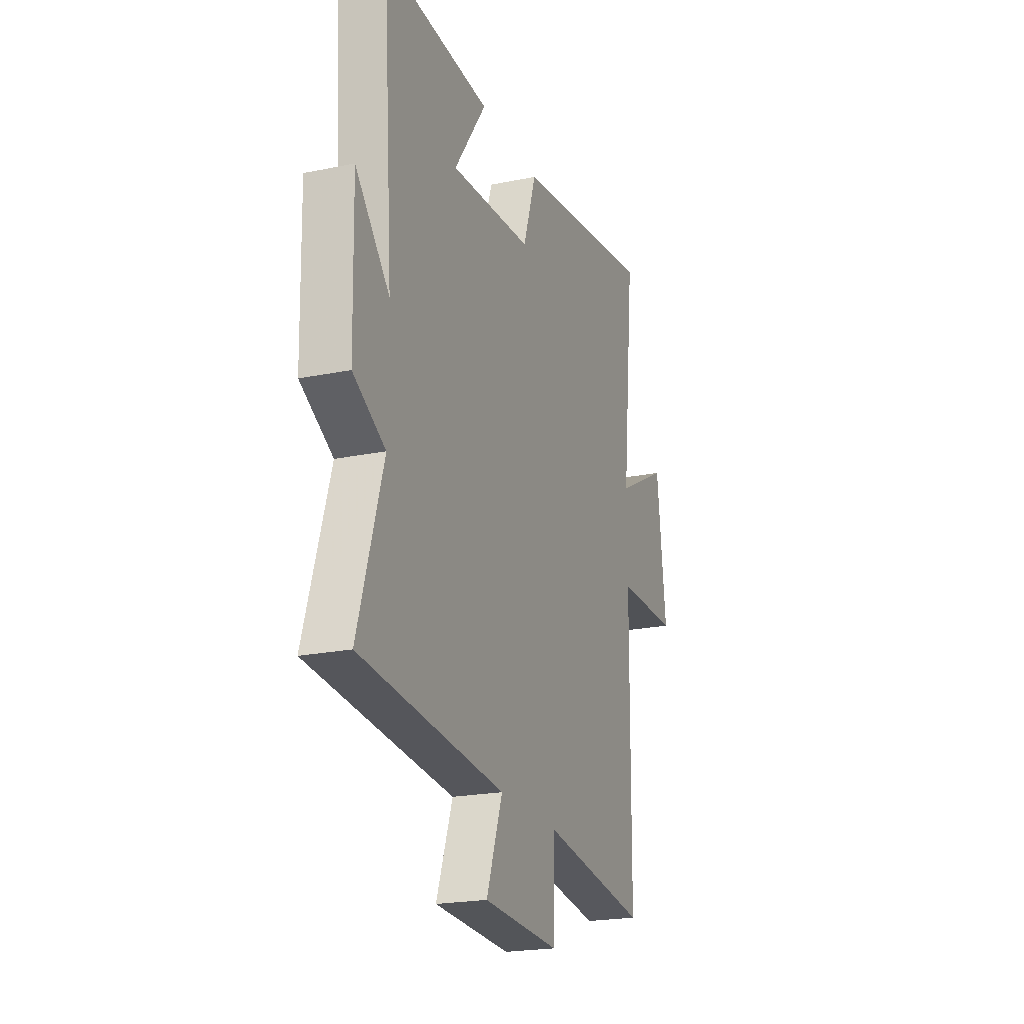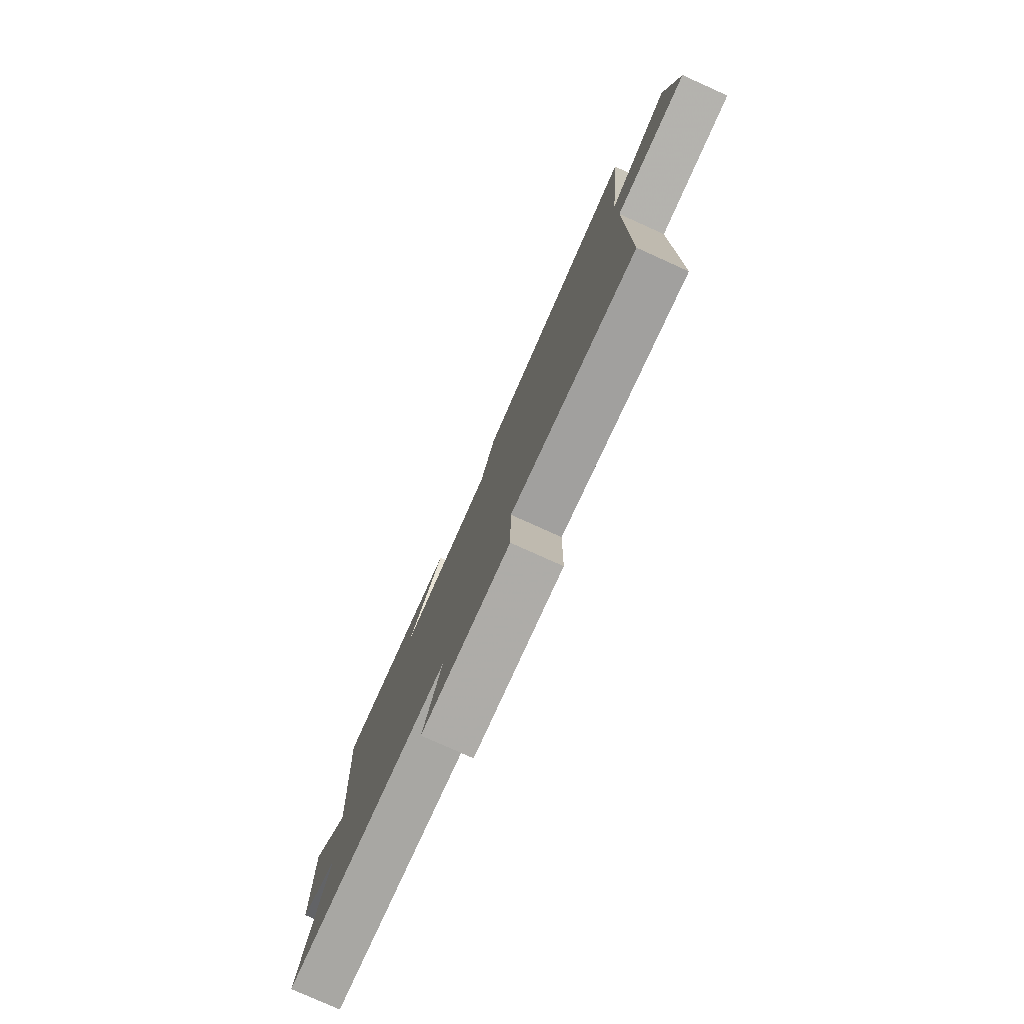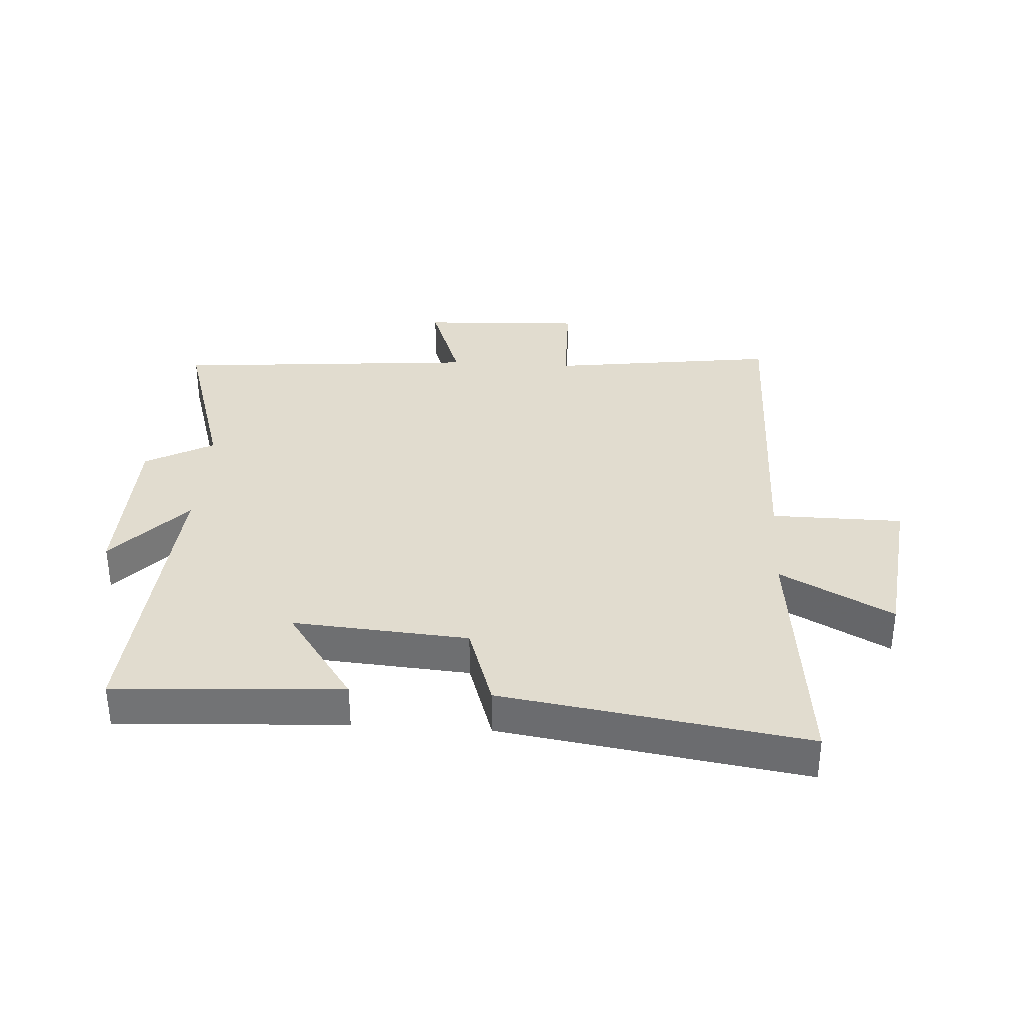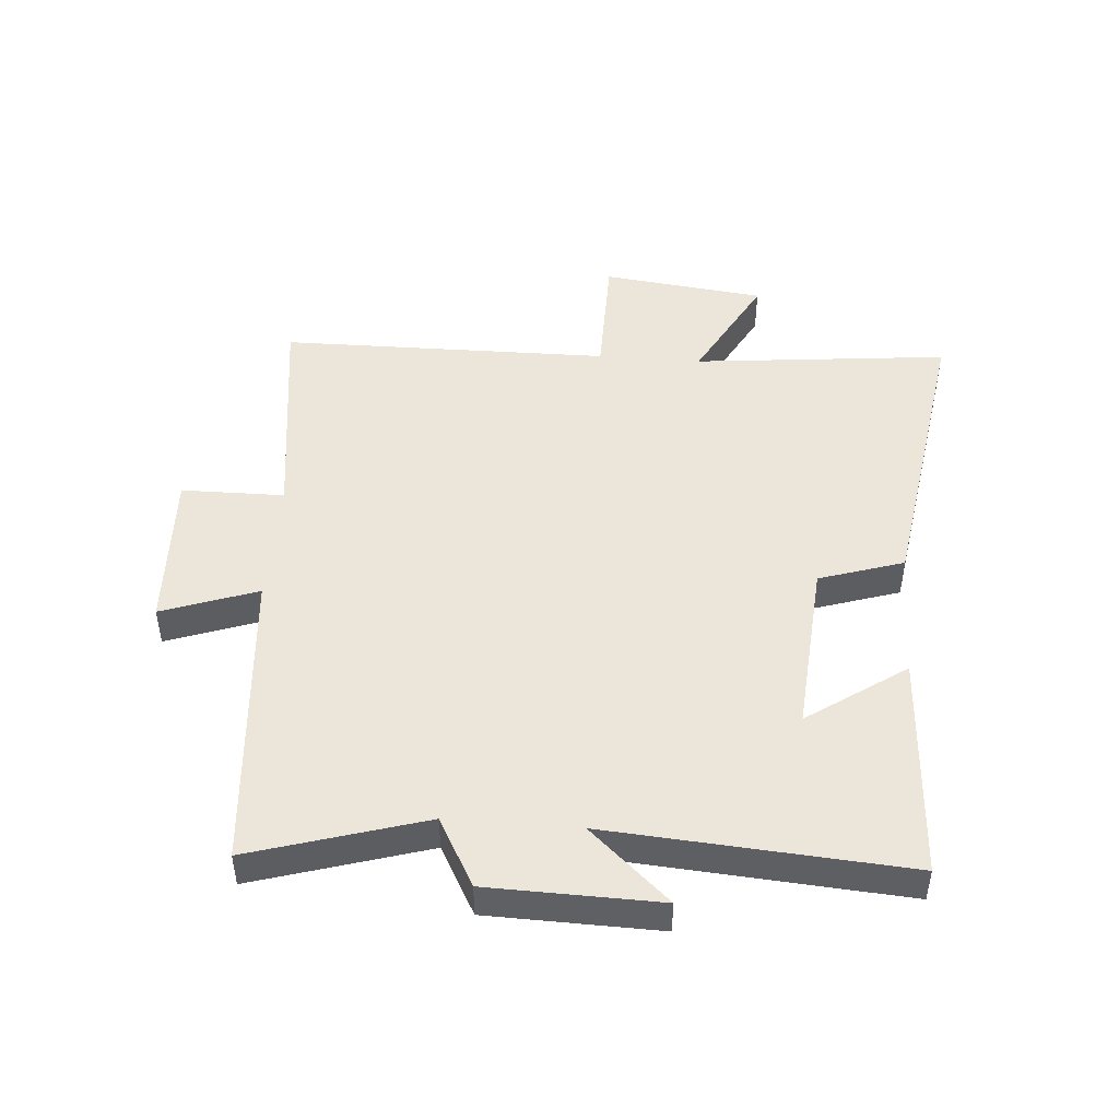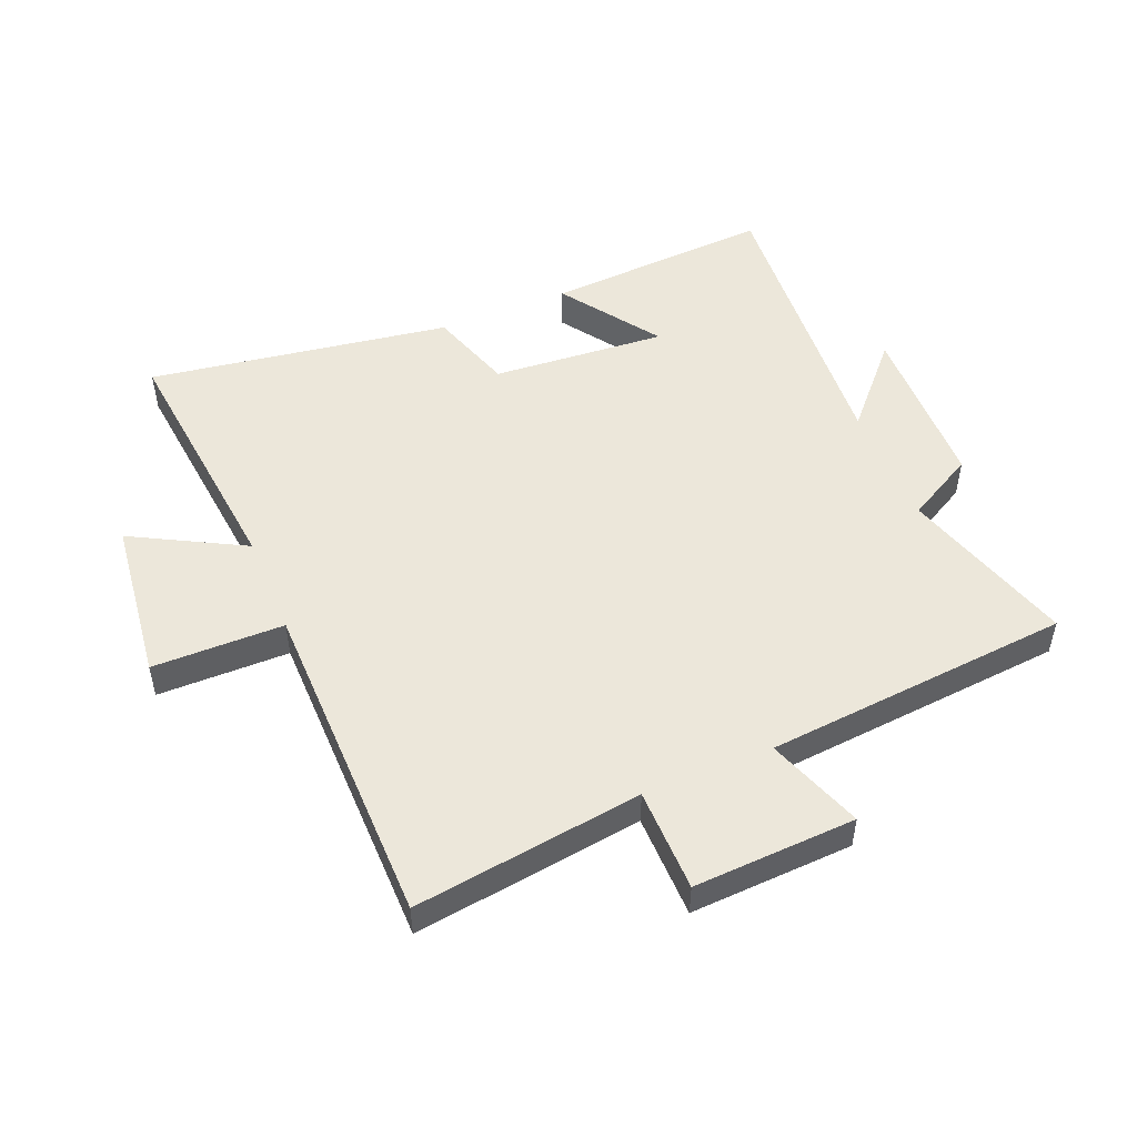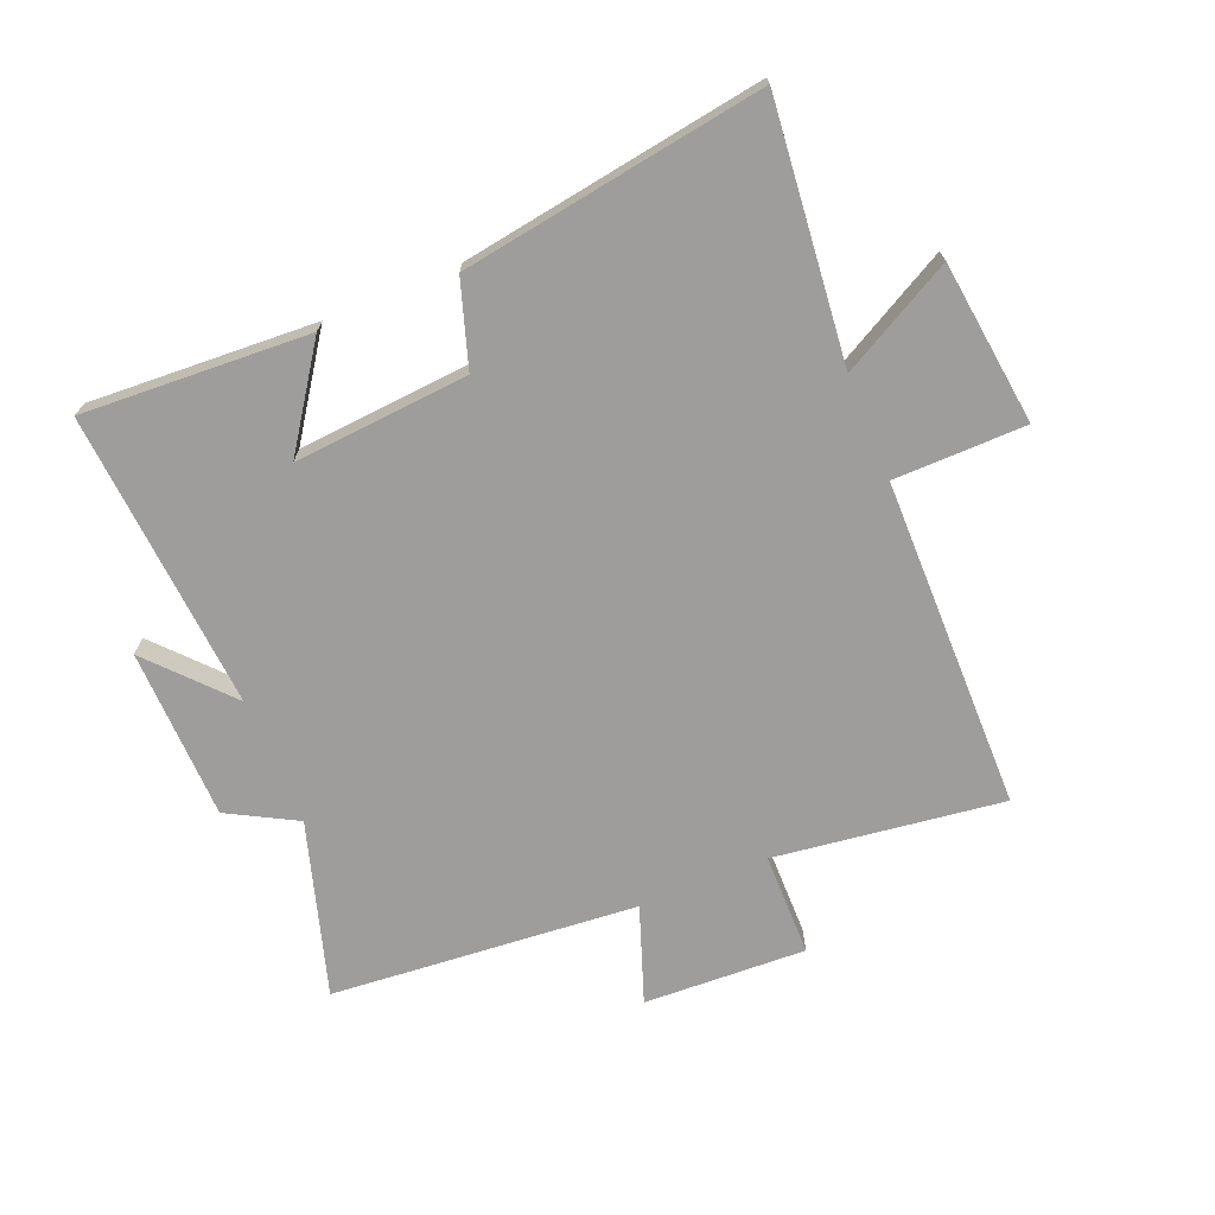
<metadata>
{"format":"obj","ext":"obj","renderer":"f3d","projection":"perspective","resolution":1024,"background":"white","views":[{"elev":-21.6,"azim":-70.1,"up":"+Z"},{"elev":-79.3,"azim":65.8,"up":"+Z"},{"elev":34.2,"azim":3.6,"up":"+Y"},{"elev":47.0,"azim":-85.5,"up":"+Y"},{"elev":50.6,"azim":157.5,"up":"+Y"},{"elev":-70.4,"azim":22.5,"up":"+Y"}]}
</metadata>
<code>
v -0.535 0.07 0.521
v -0.166 0.07 0.5
v -0.277 0.07 0.34
v 0.007 0.07 0.362
v 0.052 0.07 0.5
v 0.544 0.07 0.576
v 0.5 0.07 0.159
v 0.682 0.07 0.257
v 0.714 0.07 -0.009
v 0.5 0.07 -0.011
v 0.494 0.07 -0.55
v 0.123 0.07 -0.5
v 0.121 0.07 -0.668
v -0.143 0.07 -0.656
v -0.087 0.07 -0.5
v -0.586 0.07 -0.457
v -0.5 0.07 -0.175
v -0.611 0.07 -0.114
v -0.617 0.07 0.164
v -0.5 0.07 0.035
v -0.535 0 0.521
v -0.166 0 0.5
v -0.277 0 0.34
v 0.007 0 0.362
v 0.052 0 0.5
v 0.544 0 0.576
v 0.5 0 0.159
v 0.682 0 0.257
v 0.714 0 -0.009
v 0.5 0 -0.011
v 0.494 0 -0.55
v 0.123 0 -0.5
v 0.121 0 -0.668
v -0.143 0 -0.656
v -0.087 0 -0.5
v -0.586 0 -0.457
v -0.5 0 -0.175
v -0.611 0 -0.114
v -0.617 0 0.164
v -0.5 0 0.035
f 17 18 19 20
f 15 16 17
f 15 17 20
f 12 13 14 15
f 12 15 20 1
f 10 11 12
f 7 8 9 10
f 7 10 12
f 6 7 12
f 5 6 12
f 4 5 12
f 3 4 12
f 1 2 3
f 1 3 12
f 40 39 38 37
f 37 36 35
f 40 37 35
f 35 34 33 32
f 21 40 35 32
f 32 31 30
f 30 29 28 27
f 32 30 27
f 32 27 26
f 32 26 25
f 32 25 24
f 32 24 23
f 23 22 21
f 32 23 21
f 1 21 22 2
f 2 22 23 3
f 3 23 24 4
f 4 24 25 5
f 5 25 26 6
f 6 26 27 7
f 7 27 28 8
f 8 28 29 9
f 9 29 30 10
f 10 30 31 11
f 11 31 32 12
f 12 32 33 13
f 13 33 34 14
f 14 34 35 15
f 15 35 36 16
f 16 36 37 17
f 17 37 38 18
f 18 38 39 19
f 19 39 40 20
f 20 40 21 1

</code>
